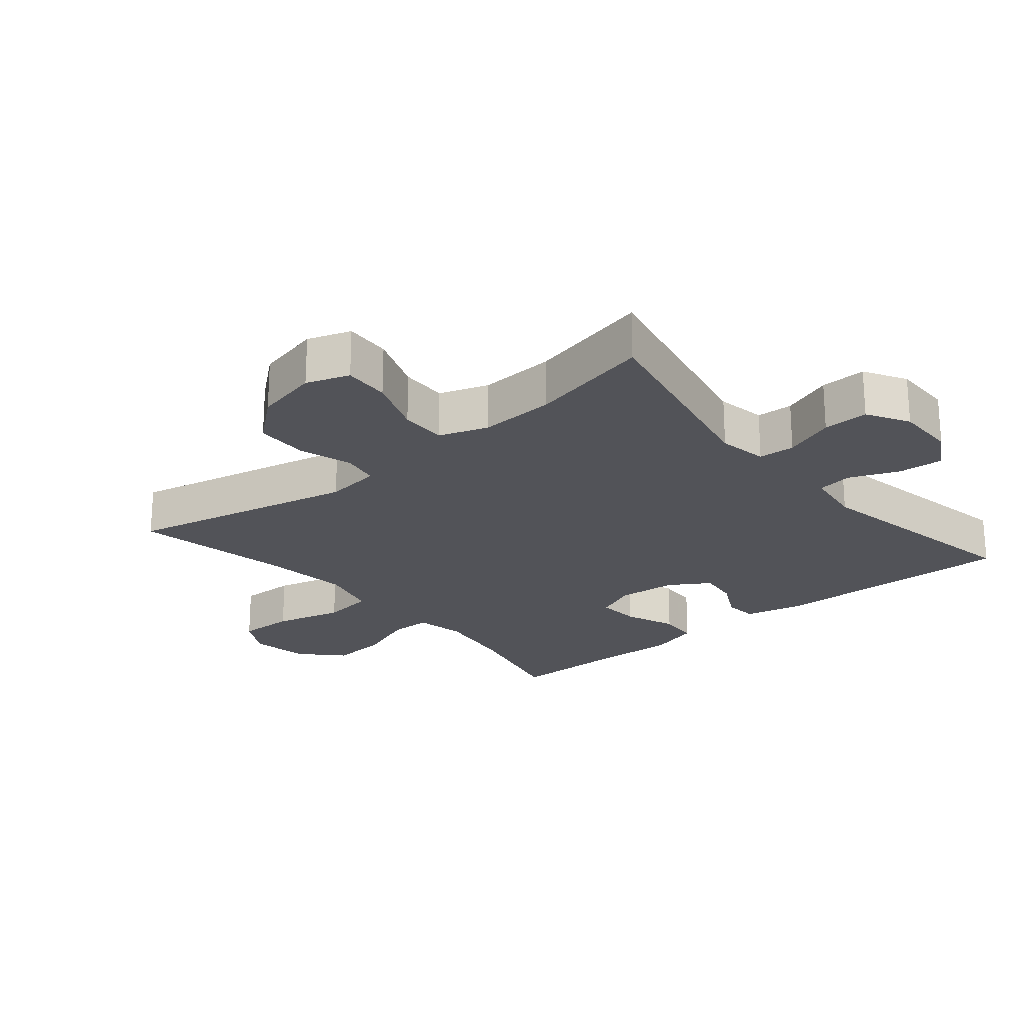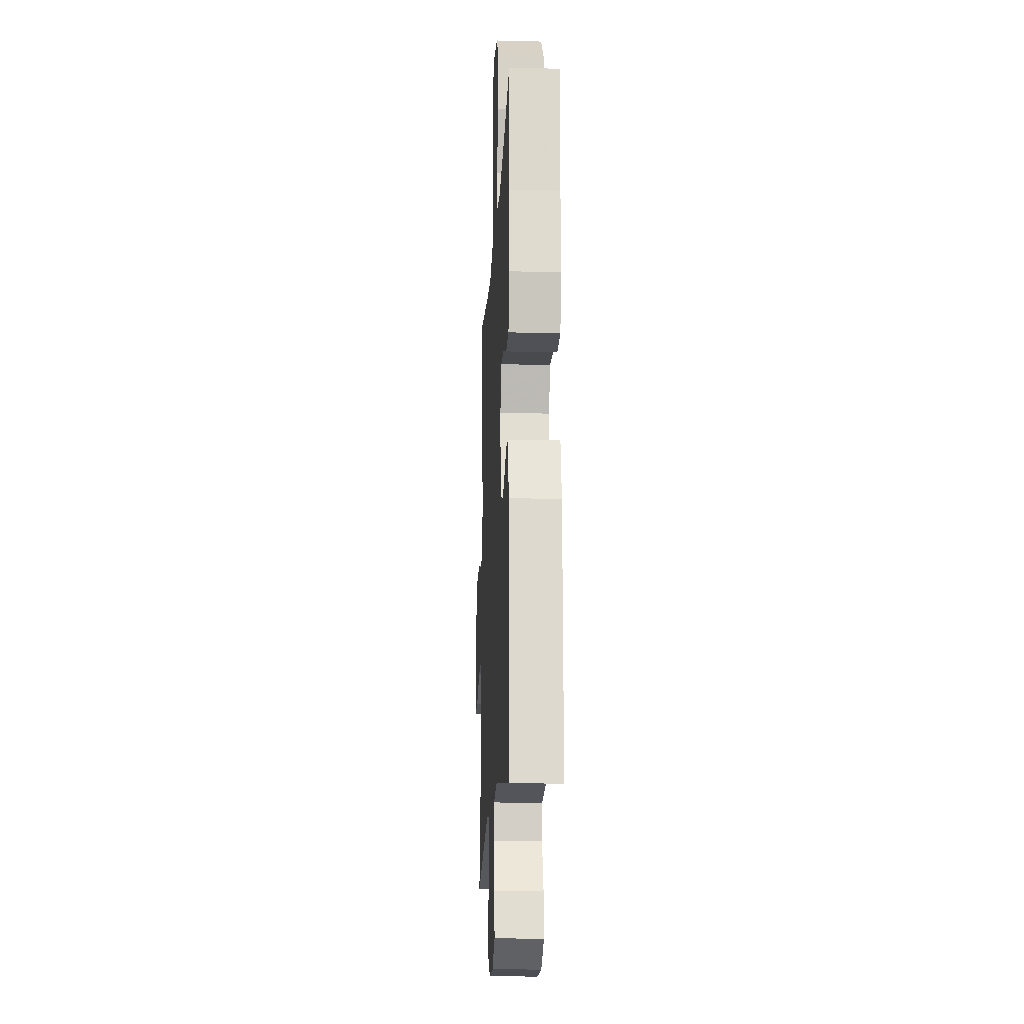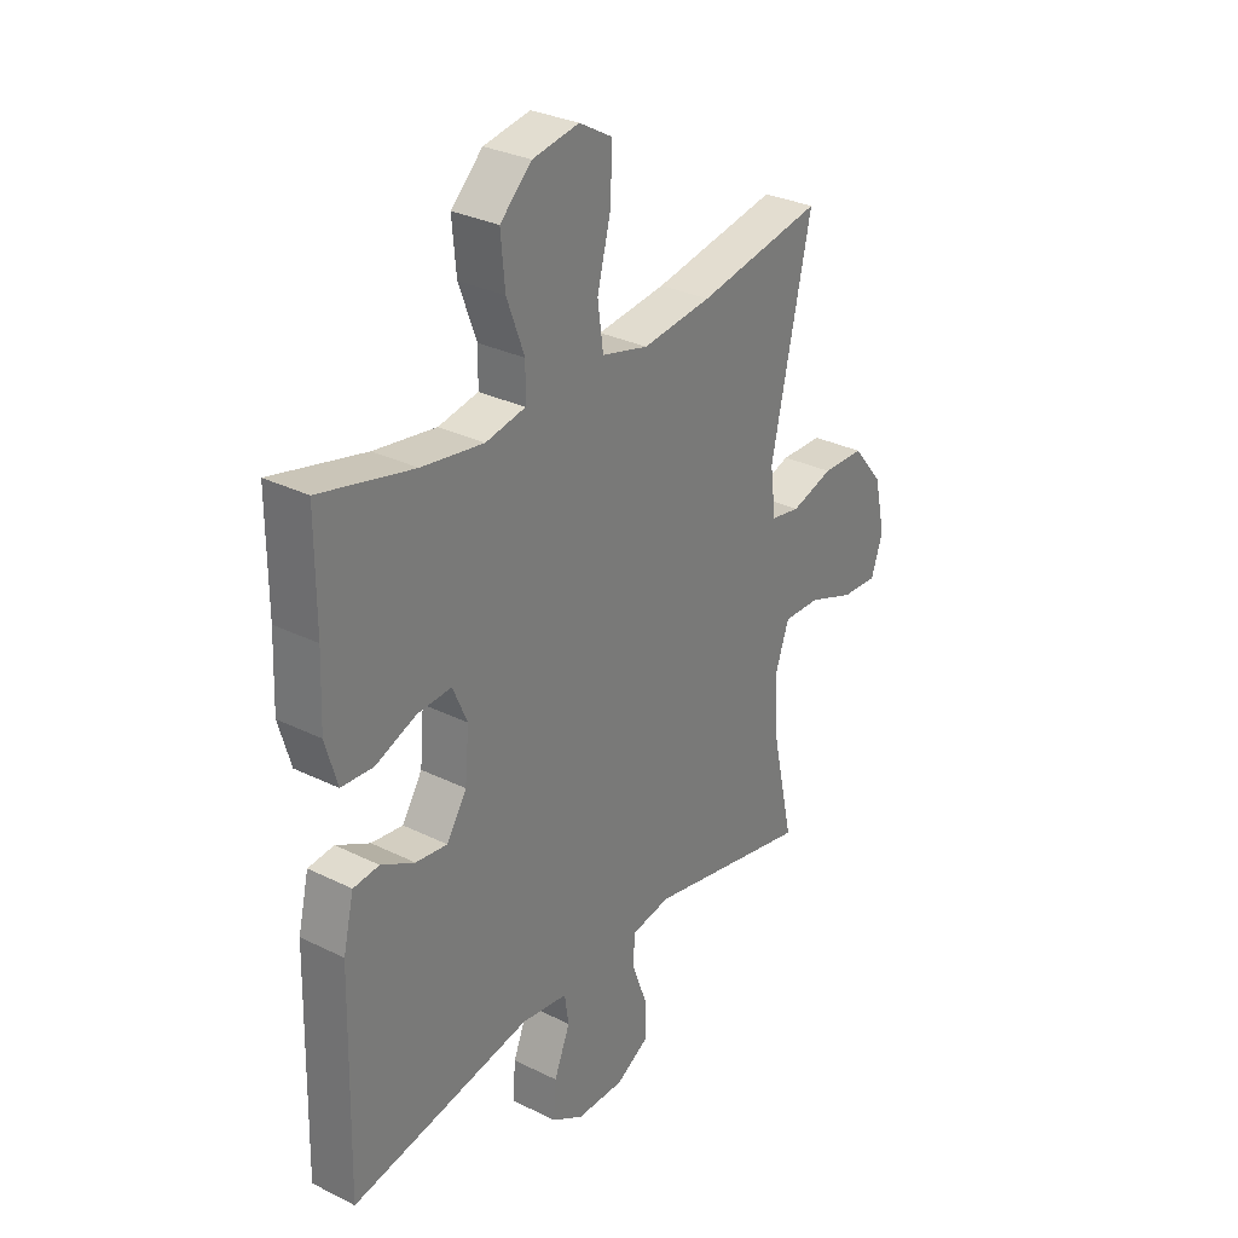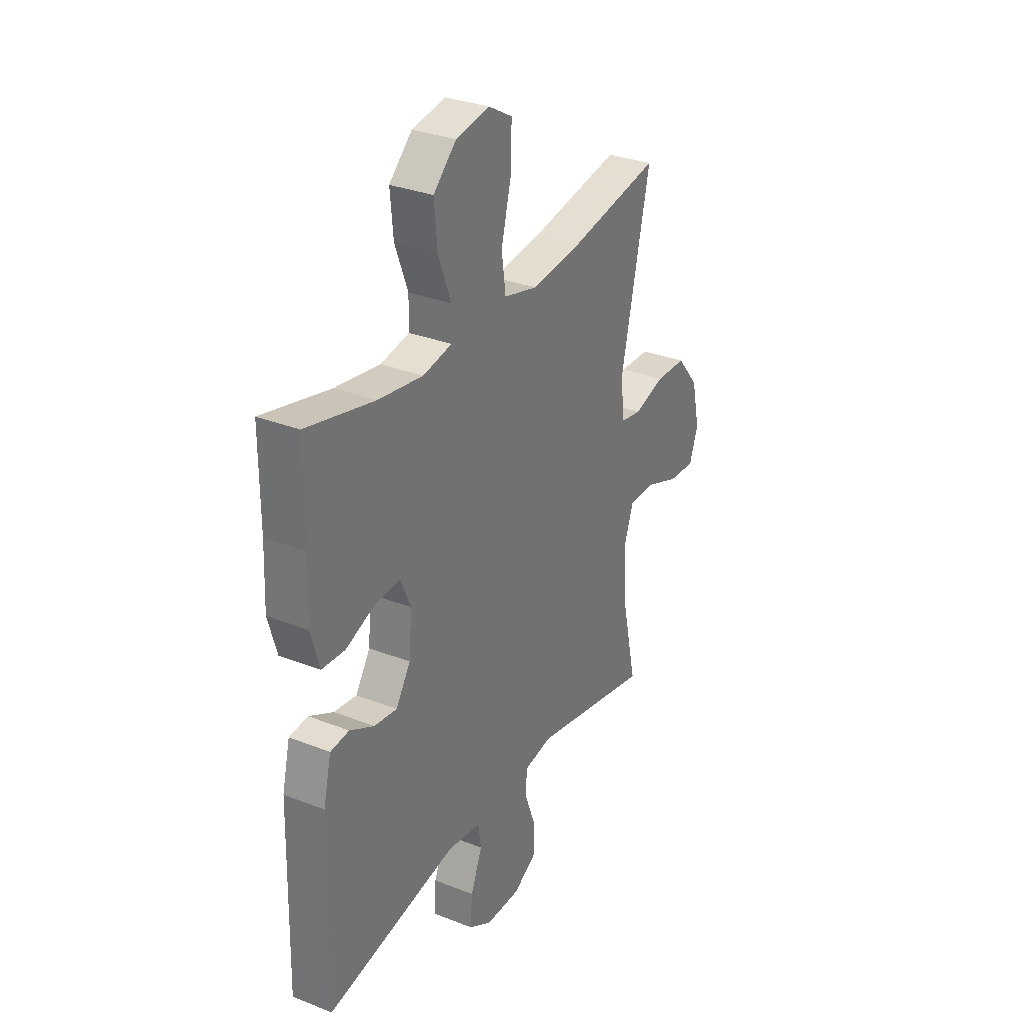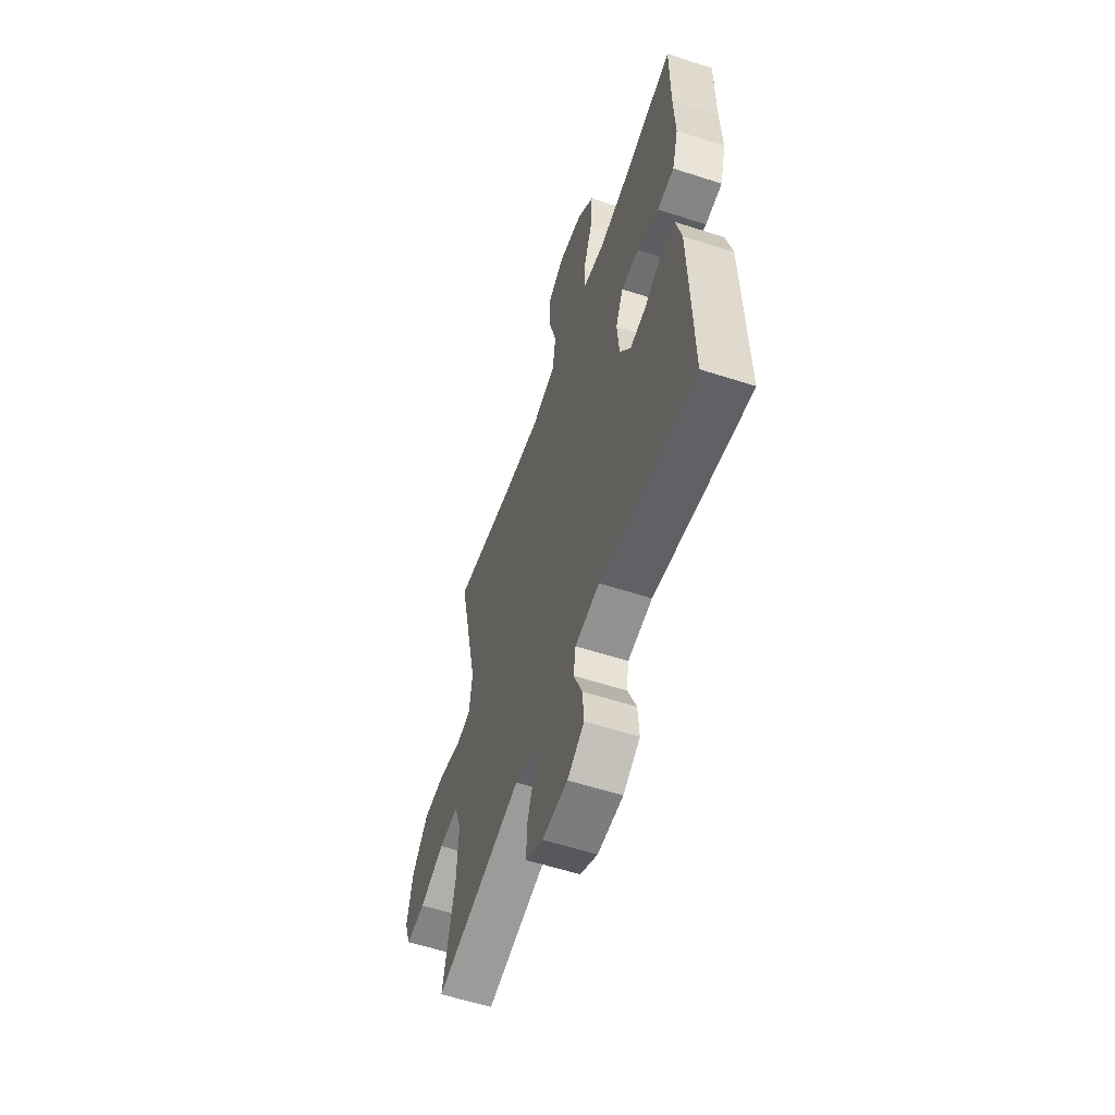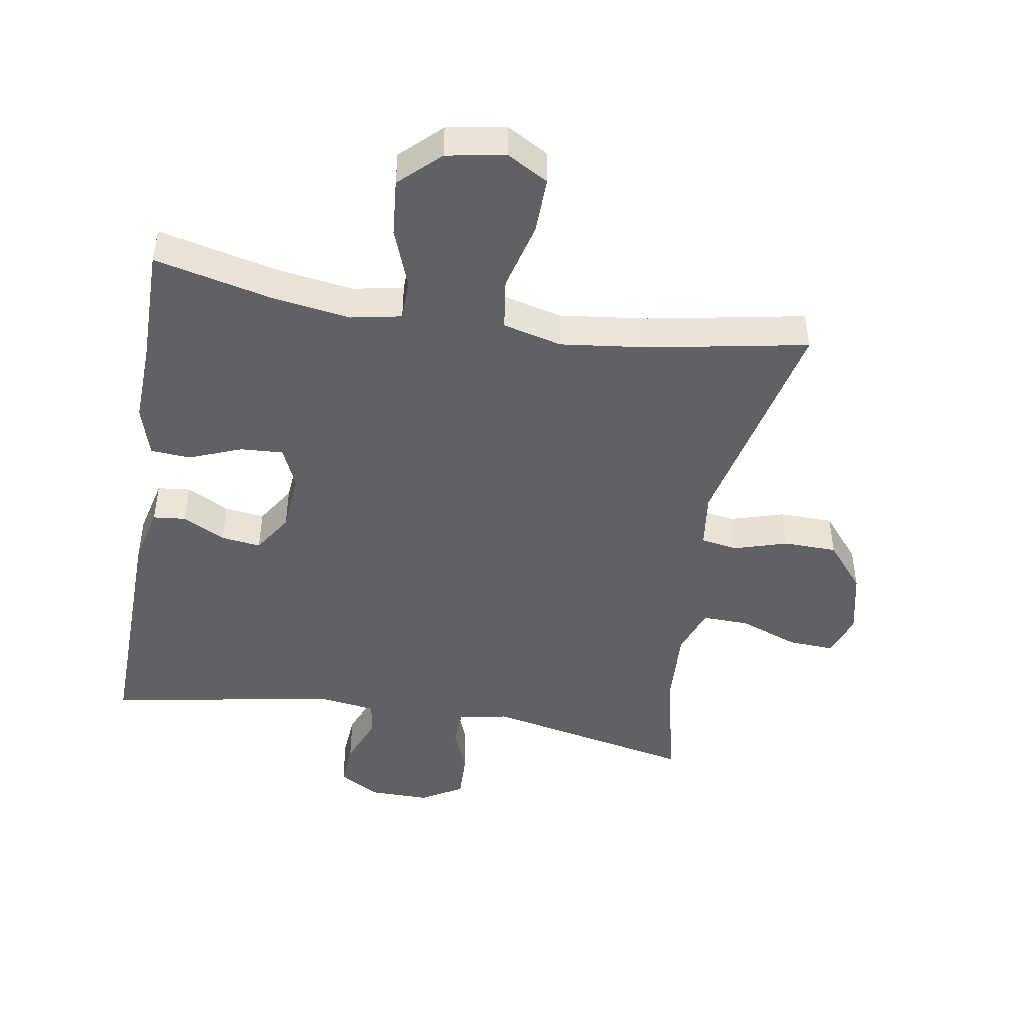
<metadata>
{"format":"obj","ext":"obj","renderer":"f3d","projection":"perspective","resolution":1024,"background":"white","views":[{"elev":-22.6,"azim":130.0,"up":"+Y"},{"elev":-16.7,"azim":-92.9,"up":"+Z"},{"elev":30.4,"azim":-54.4,"up":"+Z"},{"elev":31.2,"azim":-60.7,"up":"+Z"},{"elev":-58.0,"azim":-108.6,"up":"+Z"},{"elev":-46.0,"azim":-9.4,"up":"+Y"}]}
</metadata>
<code>
v -0.5 0.07 -0.5
v -0.491 0.07 -0.121
v -0.47 0.07 -0.033
v -0.42 0.07 -0.028
v -0.355 0.07 -0.062
v -0.294 0.07 -0.07
v -0.255 0.07 -0.009
v -0.247 0.07 0.082
v -0.275 0.07 0.146
v -0.341 0.07 0.142
v -0.42 0.07 0.111
v -0.482 0.07 0.115
v -0.505 0.07 0.194
v -0.5 0.07 0.316
v -0.5 0.07 0.5
v -0.319 0.07 0.457
v -0.199 0.07 0.439
v -0.122 0.07 0.454
v -0.121 0.07 0.517
v -0.155 0.07 0.608
v -0.163 0.07 0.696
v -0.102 0.07 0.754
v -0.012 0.07 0.77
v 0.051 0.07 0.734
v 0.049 0.07 0.647
v 0.022 0.07 0.542
v 0.033 0.07 0.462
v 0.123 0.07 0.439
v 0.257 0.07 0.455
v 0.5 0.07 0.5
v 0.422 0.07 0.149
v 0.433 0.07 0.063
v 0.489 0.07 0.053
v 0.571 0.07 0.078
v 0.653 0.07 0.076
v 0.712 0.07 0.005
v 0.734 0.07 -0.094
v 0.711 0.07 -0.16
v 0.64 0.07 -0.156
v 0.55 0.07 -0.122
v 0.478 0.07 -0.12
v 0.452 0.07 -0.194
v 0.458 0.07 -0.311
v 0.5 0.07 -0.5
v 0.179 0.07 -0.432
v 0.103 0.07 -0.445
v 0.1 0.07 -0.501
v 0.129 0.07 -0.579
v 0.131 0.07 -0.649
v 0.067 0.07 -0.686
v -0.026 0.07 -0.685
v -0.088 0.07 -0.648
v -0.083 0.07 -0.58
v -0.052 0.07 -0.504
v -0.06 0.07 -0.45
v -0.15 0.07 -0.437
v -0.5 0 -0.5
v -0.491 0 -0.121
v -0.47 0 -0.033
v -0.42 0 -0.028
v -0.355 0 -0.062
v -0.294 0 -0.07
v -0.255 0 -0.009
v -0.247 0 0.082
v -0.275 0 0.146
v -0.341 0 0.142
v -0.42 0 0.111
v -0.482 0 0.115
v -0.505 0 0.194
v -0.5 0 0.316
v -0.5 0 0.5
v -0.319 0 0.457
v -0.199 0 0.439
v -0.122 0 0.454
v -0.121 0 0.517
v -0.155 0 0.608
v -0.163 0 0.696
v -0.102 0 0.754
v -0.012 0 0.77
v 0.051 0 0.734
v 0.049 0 0.647
v 0.022 0 0.542
v 0.033 0 0.462
v 0.123 0 0.439
v 0.257 0 0.455
v 0.5 0 0.5
v 0.422 0 0.149
v 0.433 0 0.063
v 0.489 0 0.053
v 0.571 0 0.078
v 0.653 0 0.076
v 0.712 0 0.005
v 0.734 0 -0.094
v 0.711 0 -0.16
v 0.64 0 -0.156
v 0.55 0 -0.122
v 0.478 0 -0.12
v 0.452 0 -0.194
v 0.458 0 -0.311
v 0.5 0 -0.5
v 0.179 0 -0.432
v 0.103 0 -0.445
v 0.1 0 -0.501
v 0.129 0 -0.579
v 0.131 0 -0.649
v 0.067 0 -0.686
v -0.026 0 -0.685
v -0.088 0 -0.648
v -0.083 0 -0.58
v -0.052 0 -0.504
v -0.06 0 -0.45
v -0.15 0 -0.437
f 52 53 54
f 51 52 54
f 50 51 54
f 49 50 54
f 48 49 54
f 47 48 54
f 46 47 54 55
f 45 46 55 56
f 43 44 45
f 42 43 45 56
f 38 39 40
f 37 38 40
f 36 37 40
f 35 36 40
f 34 35 40
f 33 34 40
f 32 33 40 41
f 29 30 31
f 28 29 31 32
f 42 56 1
f 41 42 1
f 32 41 1
f 28 32 1
f 27 28 1
f 24 25 26
f 23 24 26
f 22 23 26
f 21 22 26
f 20 21 26
f 19 20 26
f 14 15 16
f 14 16 17
f 13 14 17
f 12 13 17
f 11 12 17
f 10 11 17
f 9 10 17 18
f 3 4 5
f 2 3 5
f 1 2 5
f 1 5 6
f 18 19 26 27
f 8 9 18 27
f 7 8 27
f 7 27 1
f 1 6 7
f 110 109 108
f 110 108 107
f 110 107 106
f 110 106 105
f 110 105 104
f 110 104 103
f 111 110 103 102
f 112 111 102 101
f 101 100 99
f 112 101 99 98
f 96 95 94
f 96 94 93
f 96 93 92
f 96 92 91
f 96 91 90
f 96 90 89
f 97 96 89 88
f 87 86 85
f 88 87 85 84
f 57 112 98
f 57 98 97
f 57 97 88
f 57 88 84
f 57 84 83
f 82 81 80
f 82 80 79
f 82 79 78
f 82 78 77
f 82 77 76
f 82 76 75
f 72 71 70
f 73 72 70
f 73 70 69
f 73 69 68
f 73 68 67
f 73 67 66
f 74 73 66 65
f 61 60 59
f 61 59 58
f 61 58 57
f 62 61 57
f 83 82 75 74
f 83 74 65 64
f 83 64 63
f 57 83 63
f 63 62 57
f 1 57 58 2
f 2 58 59 3
f 3 59 60 4
f 4 60 61 5
f 5 61 62 6
f 6 62 63 7
f 7 63 64 8
f 8 64 65 9
f 9 65 66 10
f 10 66 67 11
f 11 67 68 12
f 12 68 69 13
f 13 69 70 14
f 14 70 71 15
f 15 71 72 16
f 16 72 73 17
f 17 73 74 18
f 18 74 75 19
f 19 75 76 20
f 20 76 77 21
f 21 77 78 22
f 22 78 79 23
f 23 79 80 24
f 24 80 81 25
f 25 81 82 26
f 26 82 83 27
f 27 83 84 28
f 28 84 85 29
f 29 85 86 30
f 30 86 87 31
f 31 87 88 32
f 32 88 89 33
f 33 89 90 34
f 34 90 91 35
f 35 91 92 36
f 36 92 93 37
f 37 93 94 38
f 38 94 95 39
f 39 95 96 40
f 40 96 97 41
f 41 97 98 42
f 42 98 99 43
f 43 99 100 44
f 44 100 101 45
f 45 101 102 46
f 46 102 103 47
f 47 103 104 48
f 48 104 105 49
f 49 105 106 50
f 50 106 107 51
f 51 107 108 52
f 52 108 109 53
f 53 109 110 54
f 54 110 111 55
f 55 111 112 56
f 56 112 57 1

</code>
